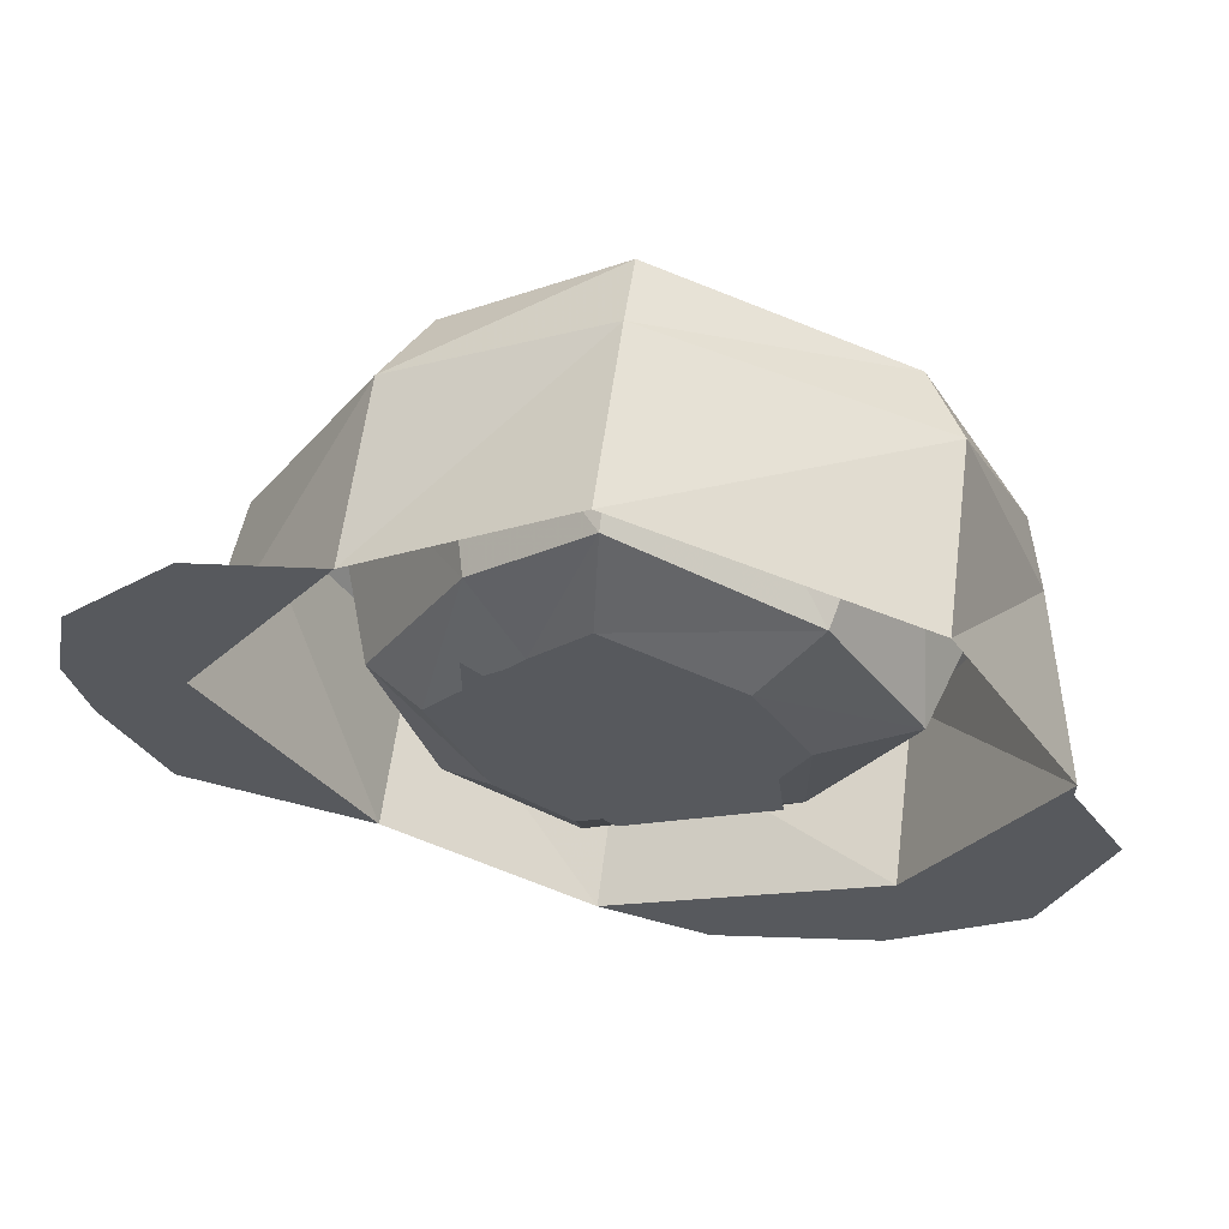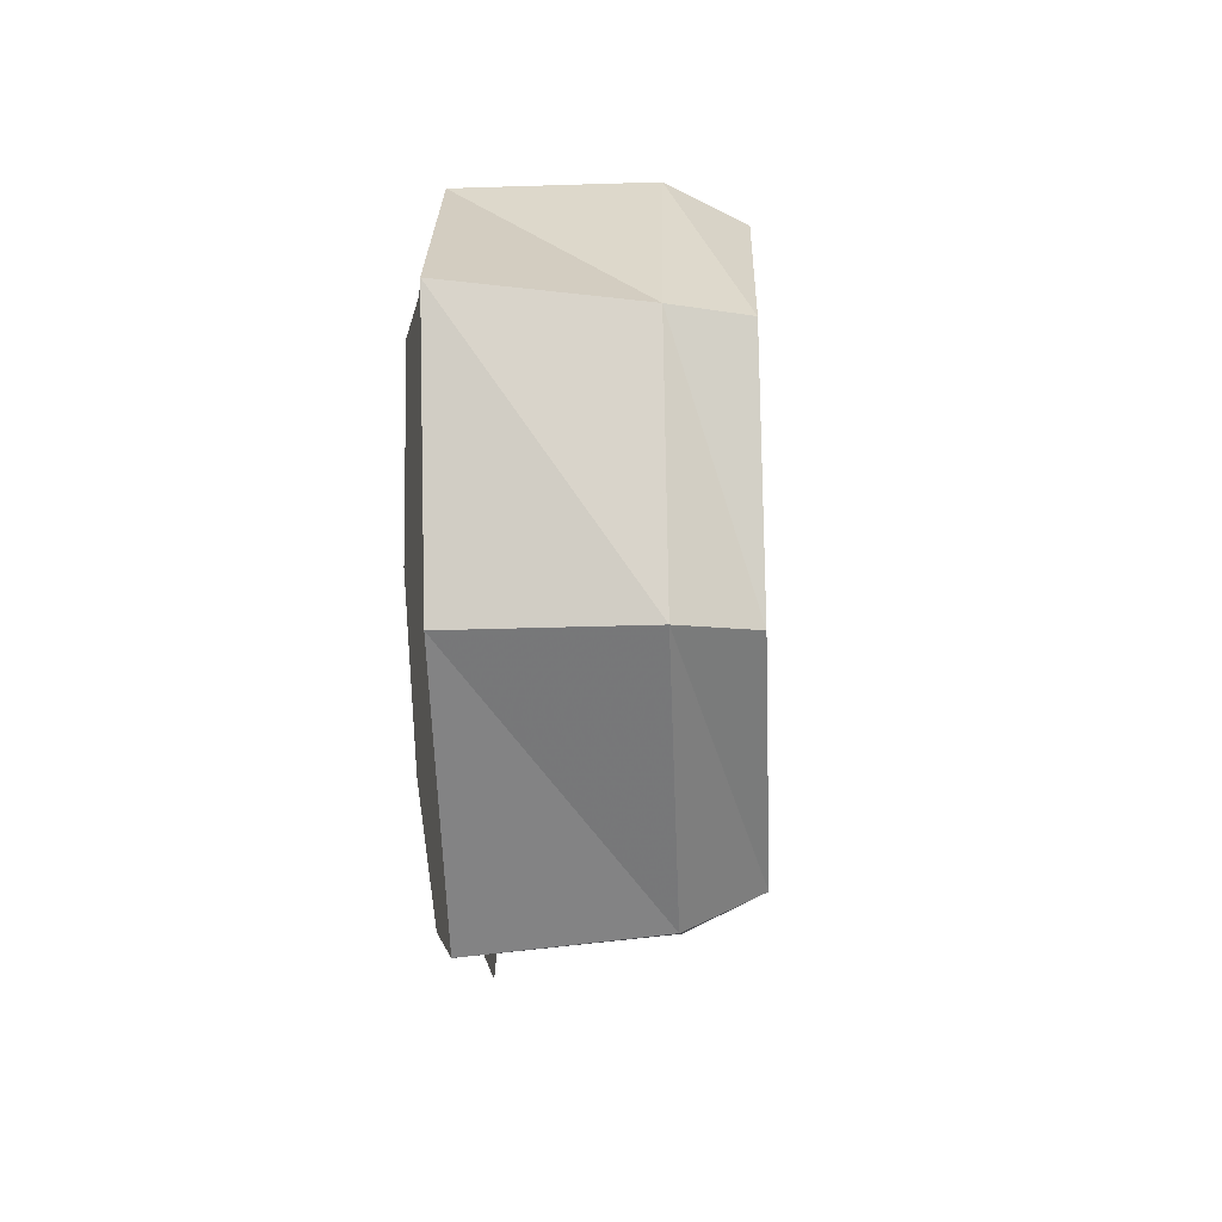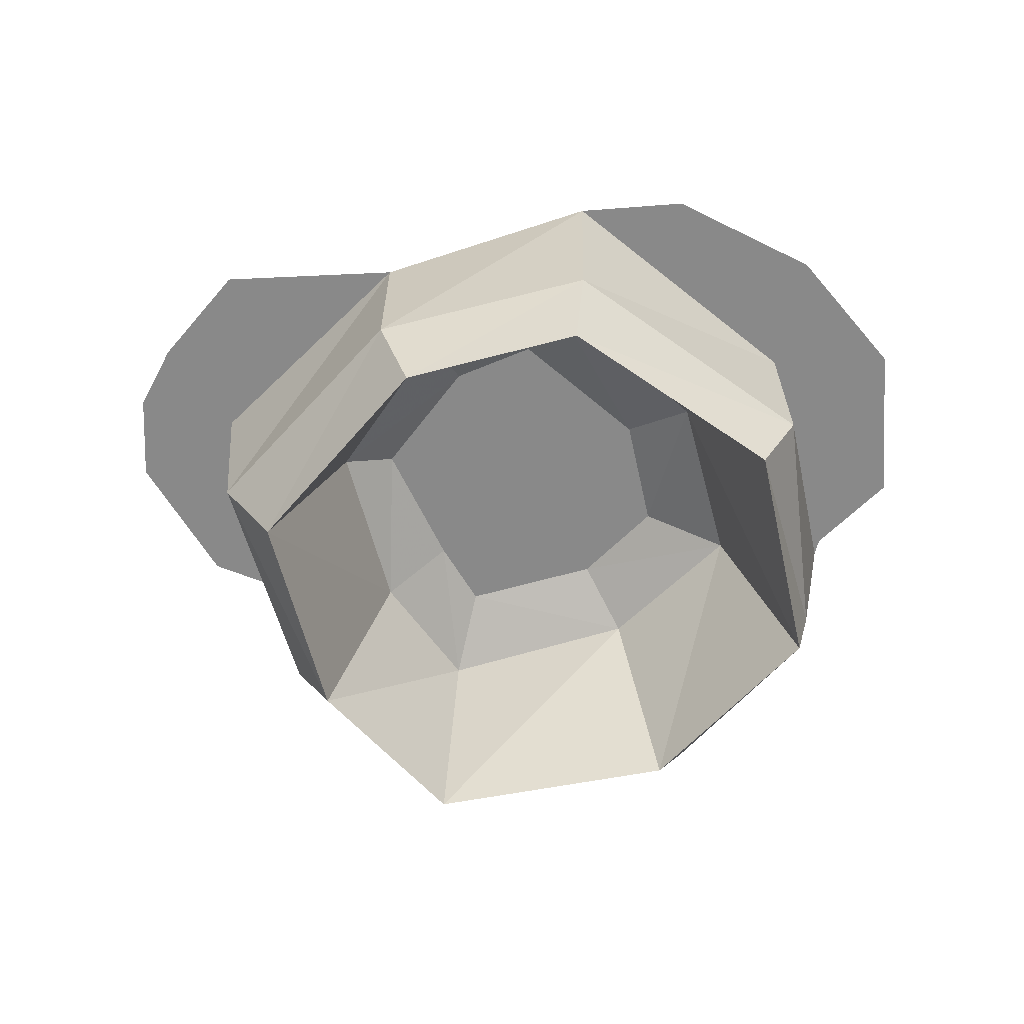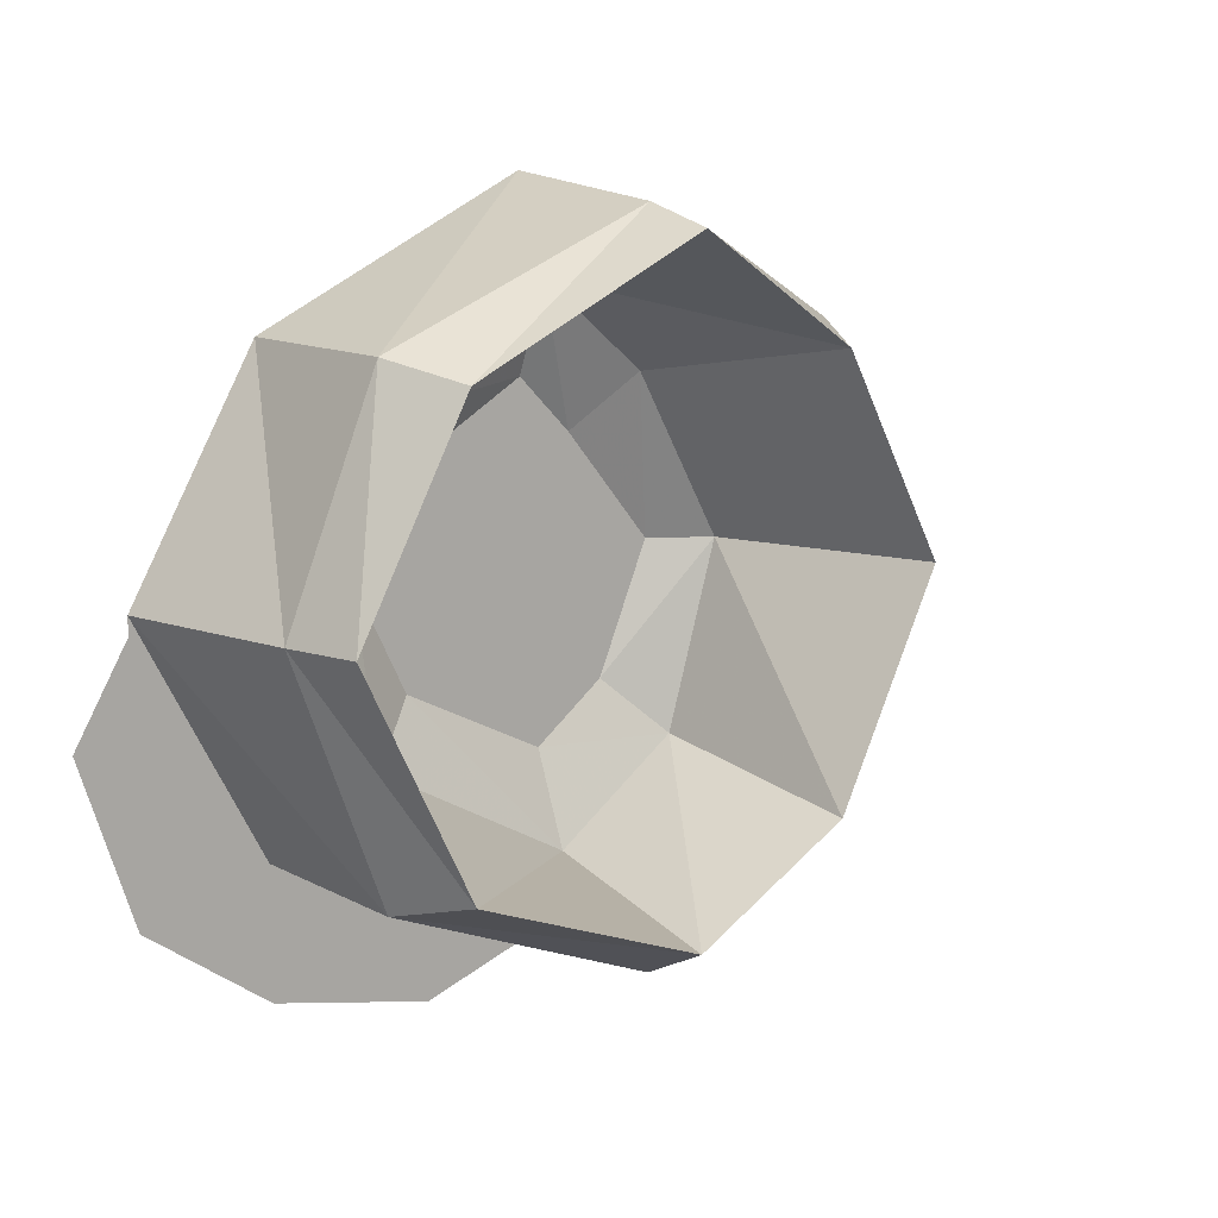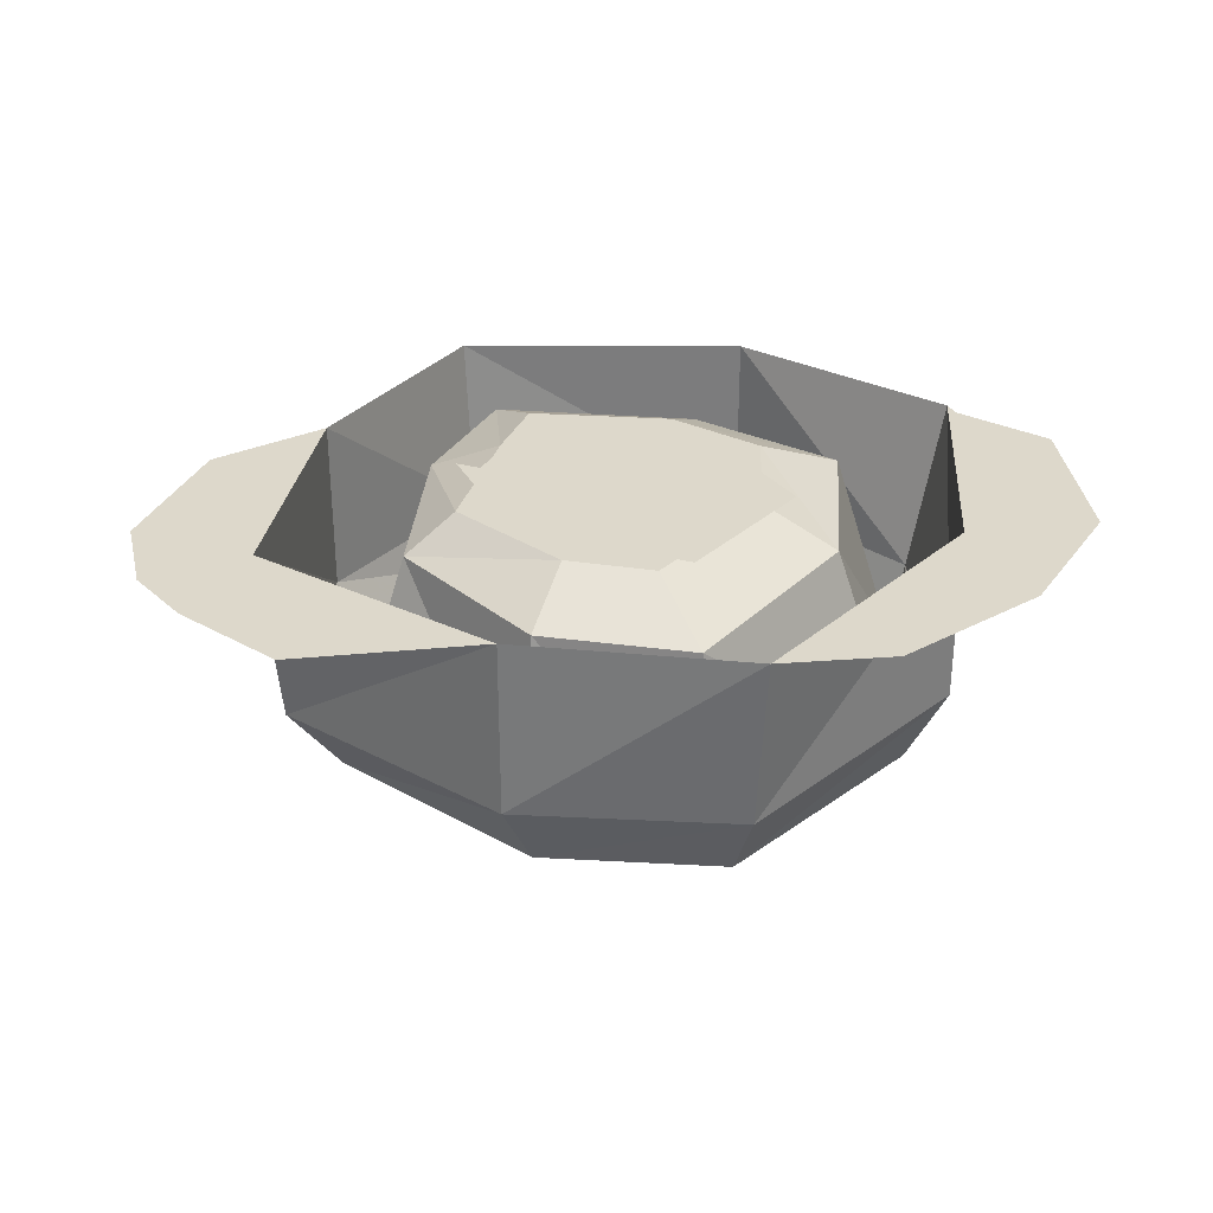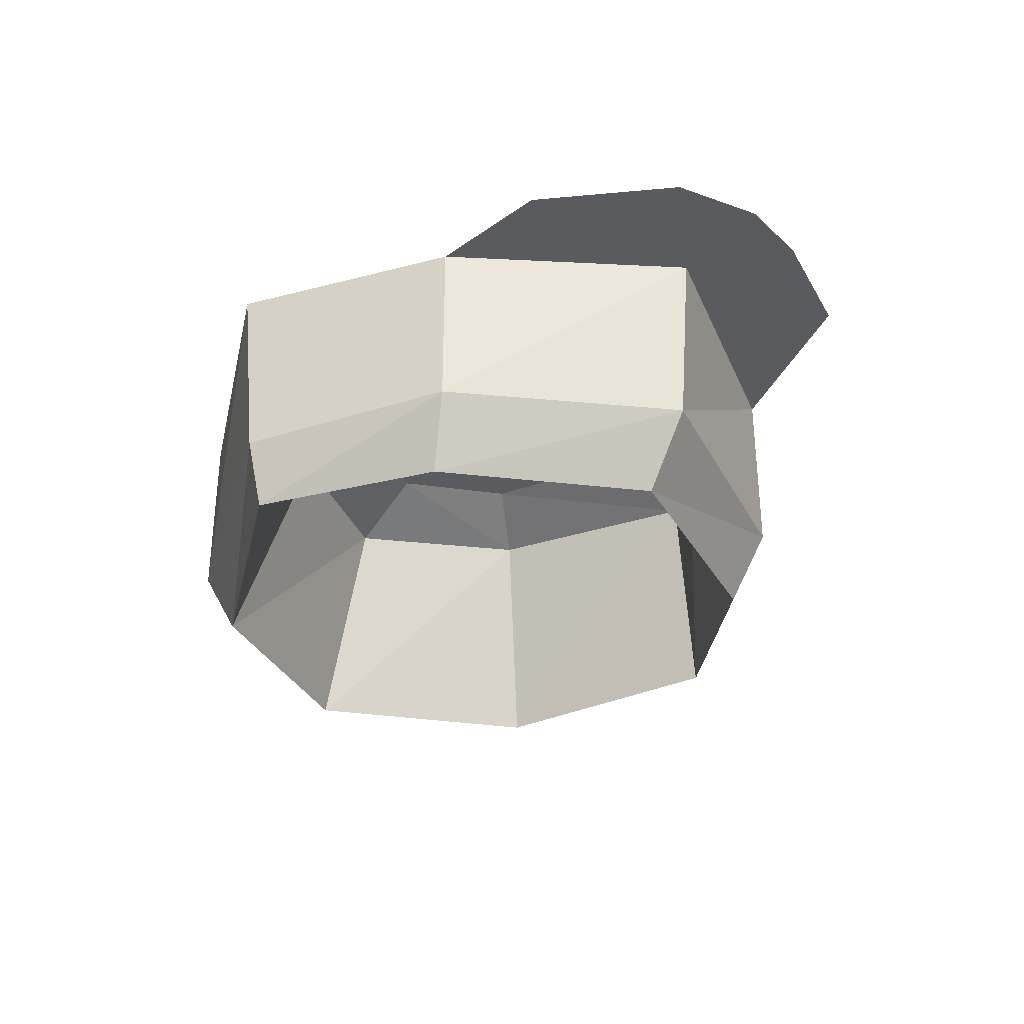
<metadata>
{"format":"obj","ext":"obj","renderer":"f3d","projection":"perspective","resolution":1024,"background":"white","views":[{"elev":60.2,"azim":-172.6,"up":"+Z"},{"elev":-35.6,"azim":-87.6,"up":"+Z"},{"elev":-63.1,"azim":166.0,"up":"+Y"},{"elev":12.2,"azim":-38.7,"up":"+Z"},{"elev":31.1,"azim":155.4,"up":"+Y"},{"elev":-33.4,"azim":52.3,"up":"+Y"}]}
</metadata>
<code>
v 0.07031 0.2109 -0.01562
v 0.03125 0.2109 0.03125
v 0.007812 0.2109 0.05469
v -0.04688 0.2109 0.02344
v -0.07031 0.2109 -0.01562
v -0.04688 0.2109 -0.0625
v 0.01562 0.2109 -0.09375
v 0.04688 0.2109 -0.07031
v 0.09375 0.1953 -0.01562
v 0.05469 0.1953 0.05469
v 0.007812 0.1953 0.09375
v -0.07031 0.1953 0.04688
v -0.1094 0.1953 -0.01562
v -0.07031 0.1953 -0.08594
v 0.01562 0.1953 -0.1328
v 0.07031 0.1953 -0.09375
v 0.07812 0.1016 -0.1094
v 0.125 0.1016 -0.01562
v 0.07812 0.1016 0.07031
v 0.007812 0.1016 0.1172
v -0.09375 0.1016 0.07031
v -0.1406 0.1016 -0.01562
v -0.09375 0.1016 -0.1094
v 0.007812 0.1016 -0.1484
v 0.007812 0.1328 -0.1641
v 0.09375 0.1328 -0.1172
v 0.1484 0.1328 -0.01562
v 0.09375 0.1328 0.07812
v 0.007812 0.1328 0.125
v -0.1094 0.1328 0.07812
v -0.1484 0.1328 -0.01562
v -0.1094 0.1328 -0.1172
v -0.1094 0.2109 -0.1172
v 0.007812 0.2109 -0.1719
v 0.09375 0.2109 -0.1172
v 0.1562 0.2109 -0.01562
v 0.09375 0.2109 0.07812
v 0.007812 0.2109 0.1328
v -0.1094 0.2109 0.07812
v -0.1641 0.2109 -0.01562
v -0.1641 0.2109 -0.02344
v -0.1406 0.2109 -0.1172
v -0.03906 0.2109 -0.1875
v -0.1641 0.2109 -0.1328
v -0.1094 0.2109 -0.1719
v -0.1875 0.2109 -0.0625
v 0.1719 0.2109 -0.01562
v 0.1484 0.2109 0.07031
v 0.2031 0.2109 -0.01562
v 0.1953 0.2109 0.02344
v 0.1719 0.2109 -0.09375
v 0.1953 0.2109 -0.04688
v 0 0.2109 -0.0625
v 0 0.2109 -0.07812
v 0.03125 0.2109 -0.05469
v 0.02344 0.2109 -0.04688
v 0.03125 0.2109 -0.04688
v 0.02344 0.2109 -0.03906
v 0.01562 0.2109 -0.04688
v 0.01562 0.2109 -0.05469
v -0.02344 0.2109 -0.04688
v -0.04688 0.2109 -0.05469
v -0.02344 0.2109 0.007812
v -0.03906 0.2109 0.01562
v 0.007812 0.2109 0.03125
v 0.007812 0.2109 0.04688
v 0.007812 0.2109 0.01562
v 0.03125 0.2109 0
v 0.03906 0.2109 0.007812
v 0.04688 0.2109 0.01562
v 0.04688 0.2109 0.007812
v 0.05469 0.2109 0.02344
v 0.05469 0.2109 0.01562
v 0.03906 0.2109 -0.0625
v 0.03906 0.2109 -0.05469
v 0.03906 0.2109 0
v 0 0.2109 -0.09375
v 0.03125 0.2109 -0.0625
v 0.03906 0.2109 -0.07031
v -0.0625 0.2109 -0.0625
v -0.05469 0.2109 0
v -0.02344 0.2109 -0.007812
v 0.04688 0.2109 -0.007812
v 0.05469 0.2109 0
v 0.03125 0.2109 -0.01562
v 0.03906 0.2109 -0.01562
f 1 2 3
f 1 3 4
f 1 4 5
f 1 5 6
f 1 6 7
f 1 7 8
f 1 8 9
f 1 9 10
f 1 10 2
f 2 10 11
f 2 11 3
f 3 11 12
f 3 12 4
f 4 12 13
f 4 13 5
f 5 13 14
f 5 14 6
f 6 14 15
f 6 15 7
f 7 15 16
f 7 16 8
f 8 16 9
f 9 16 17
f 9 17 18
f 9 18 10
f 10 18 19
f 10 19 11
f 11 19 20
f 11 20 12
f 12 20 21
f 12 21 13
f 13 21 22
f 13 22 14
f 14 22 23
f 14 23 15
f 15 23 24
f 15 24 16
f 16 24 17
f 25 32 33
f 25 33 34
f 25 34 26
f 26 34 35
f 26 35 27
f 27 35 36
f 27 36 28
f 28 36 37
f 28 37 29
f 29 37 38
f 29 38 30
f 30 38 39
f 30 39 31
f 31 39 40
f 31 40 32
f 32 40 33
f 56 58 59
f 56 59 60
f 65 63 67
f 65 67 68
f 65 68 69
f 54 77 78
f 54 78 55
f 55 78 74
f 74 78 79
f 62 80 77
f 62 77 54
f 64 81 80
f 64 80 62
f 67 63 82
f 68 83 69
f 69 83 73
f 73 83 84
f 68 85 86
f 68 86 83
f 17 24 25
f 17 25 26
f 17 26 18
f 18 26 27
f 18 27 19
f 19 27 28
f 19 28 20
f 20 28 29
f 20 29 21
f 21 29 30
f 21 30 22
f 22 30 31
f 22 31 23
f 23 31 32
f 23 32 24
f 24 32 25
f 33 40 41
f 33 41 42
f 33 42 34
f 34 42 43
f 43 42 44
f 43 44 45
f 46 44 42
f 46 42 41
f 37 47 48
f 48 47 49
f 48 49 50
f 47 37 36
f 47 36 51
f 47 51 52
f 47 52 49
f 51 36 35
f 53 54 55
f 53 55 56
f 56 55 57
f 56 57 58
f 61 62 54
f 61 54 53
f 63 64 62
f 63 62 61
f 65 66 64
f 65 64 63
f 65 69 66
f 66 69 70
f 70 69 71
f 70 71 72
f 72 71 73
f 55 74 75
f 55 75 57
f 69 76 71

</code>
